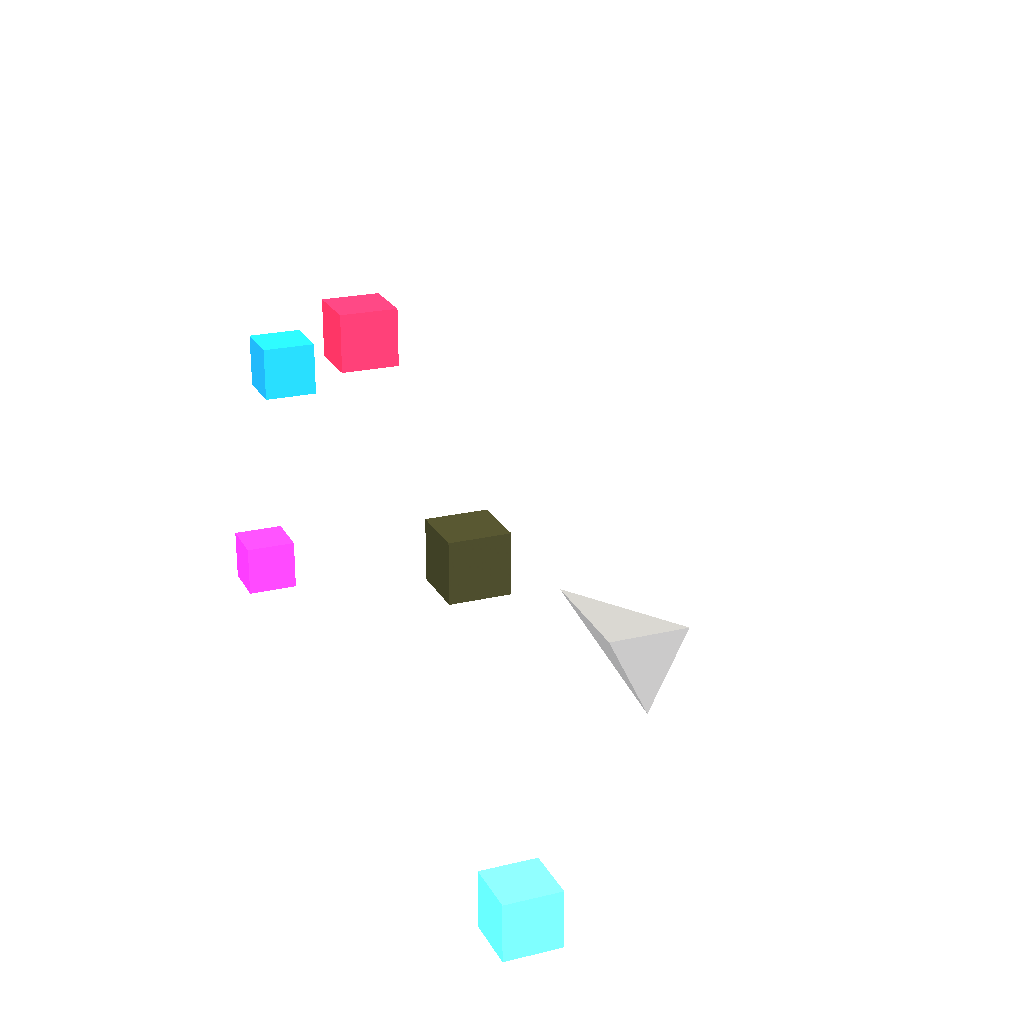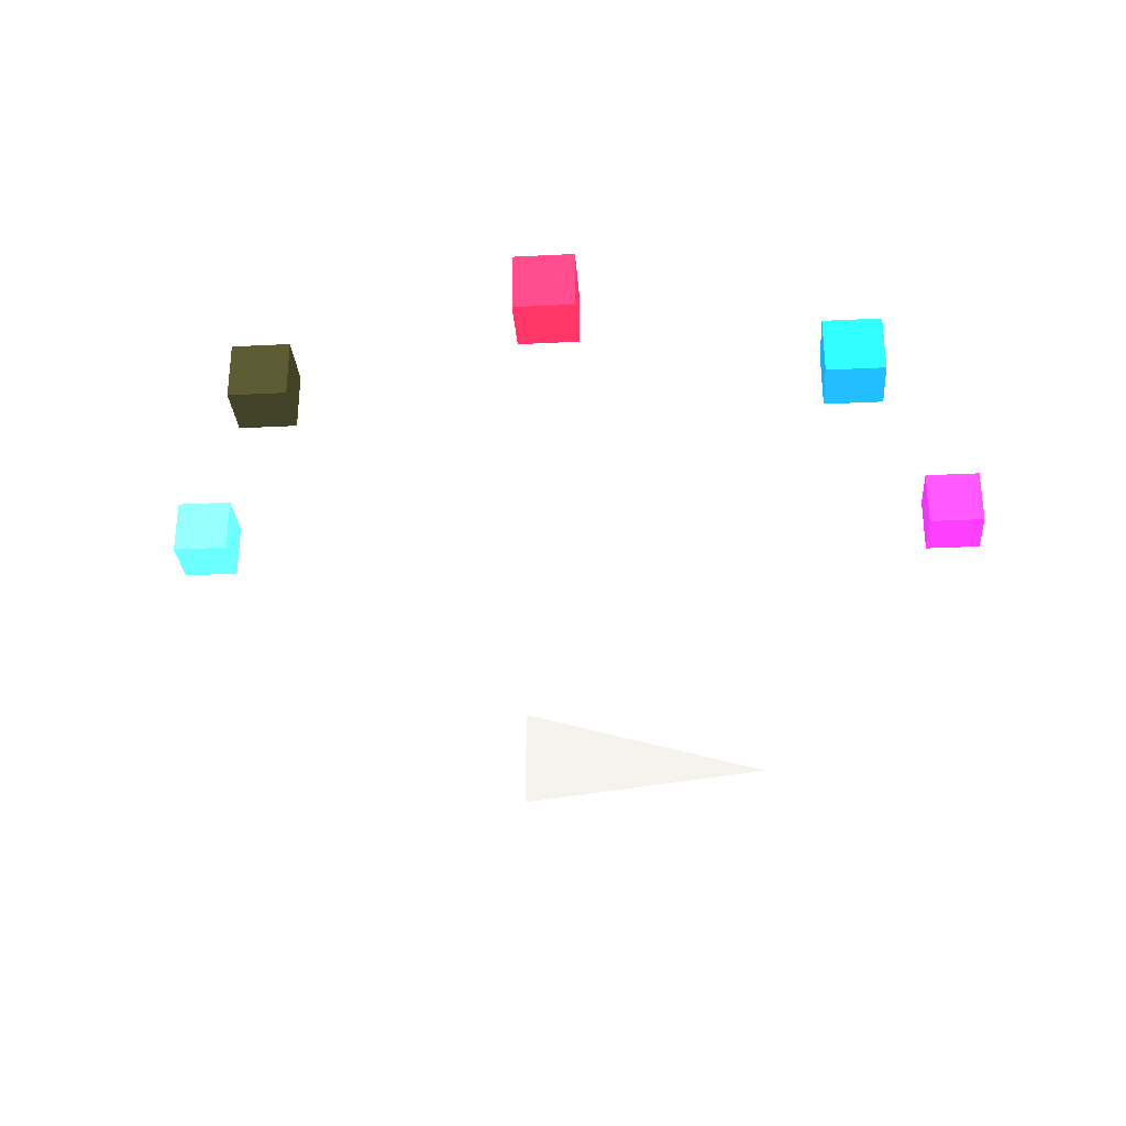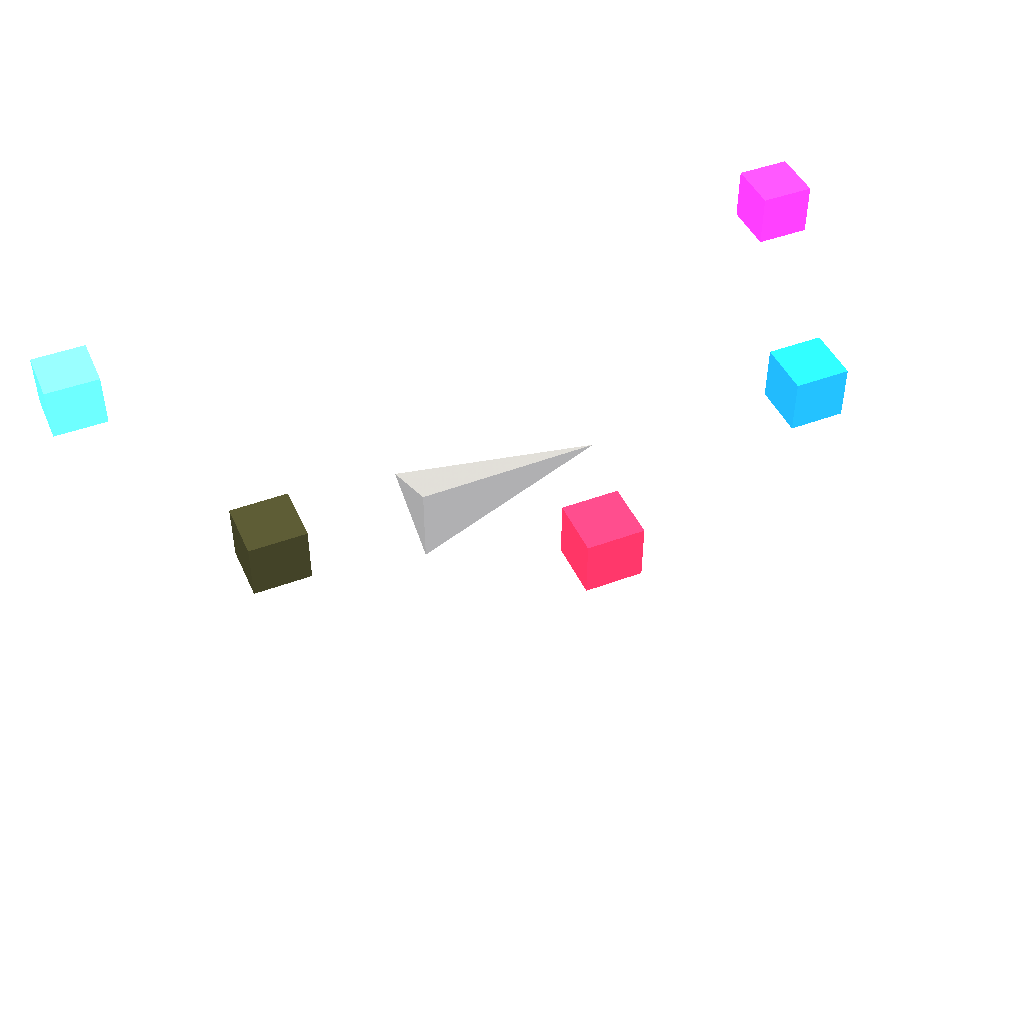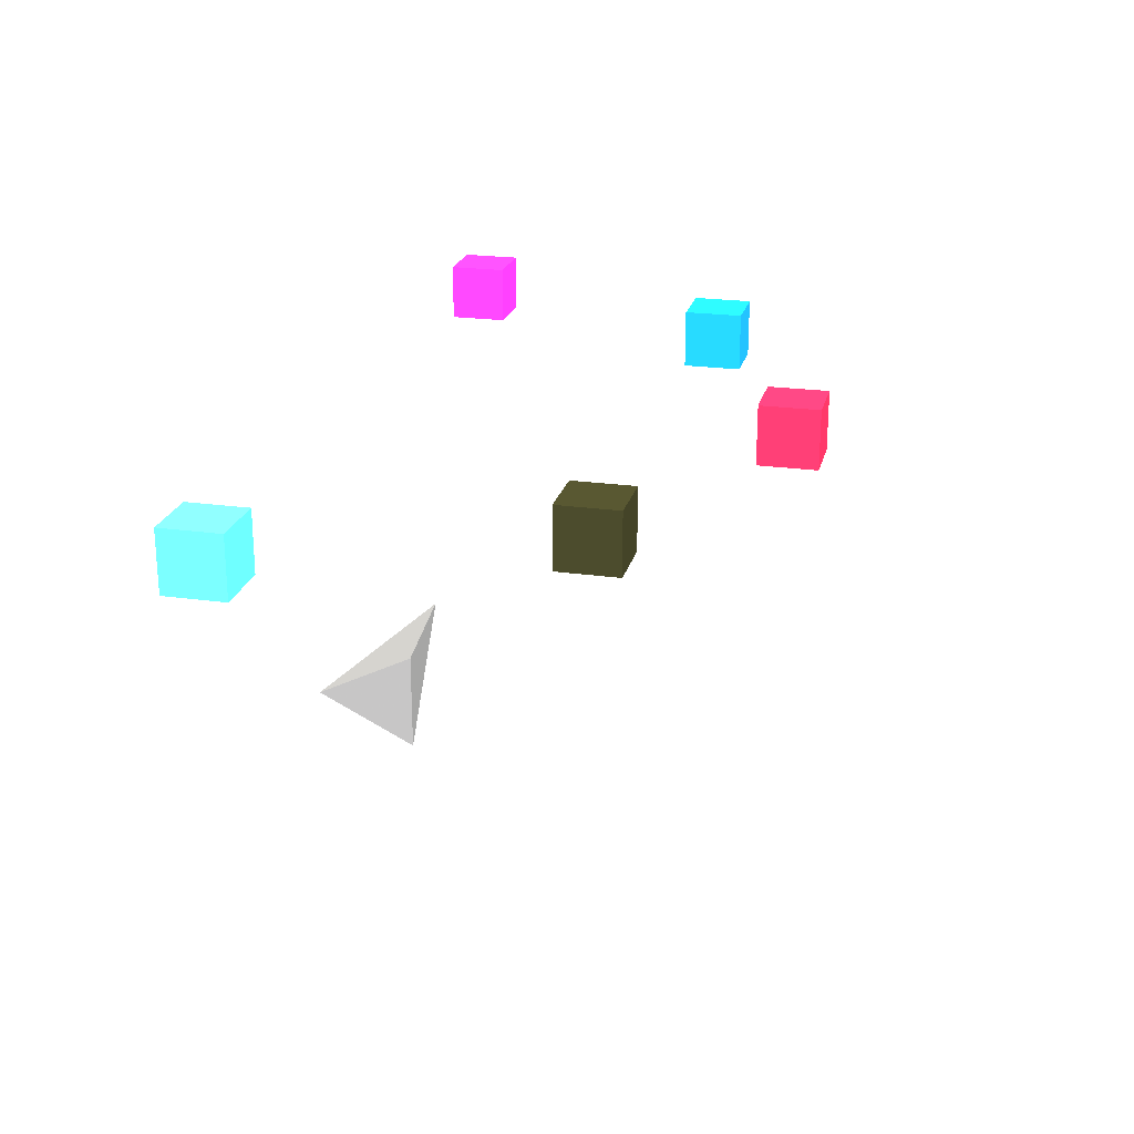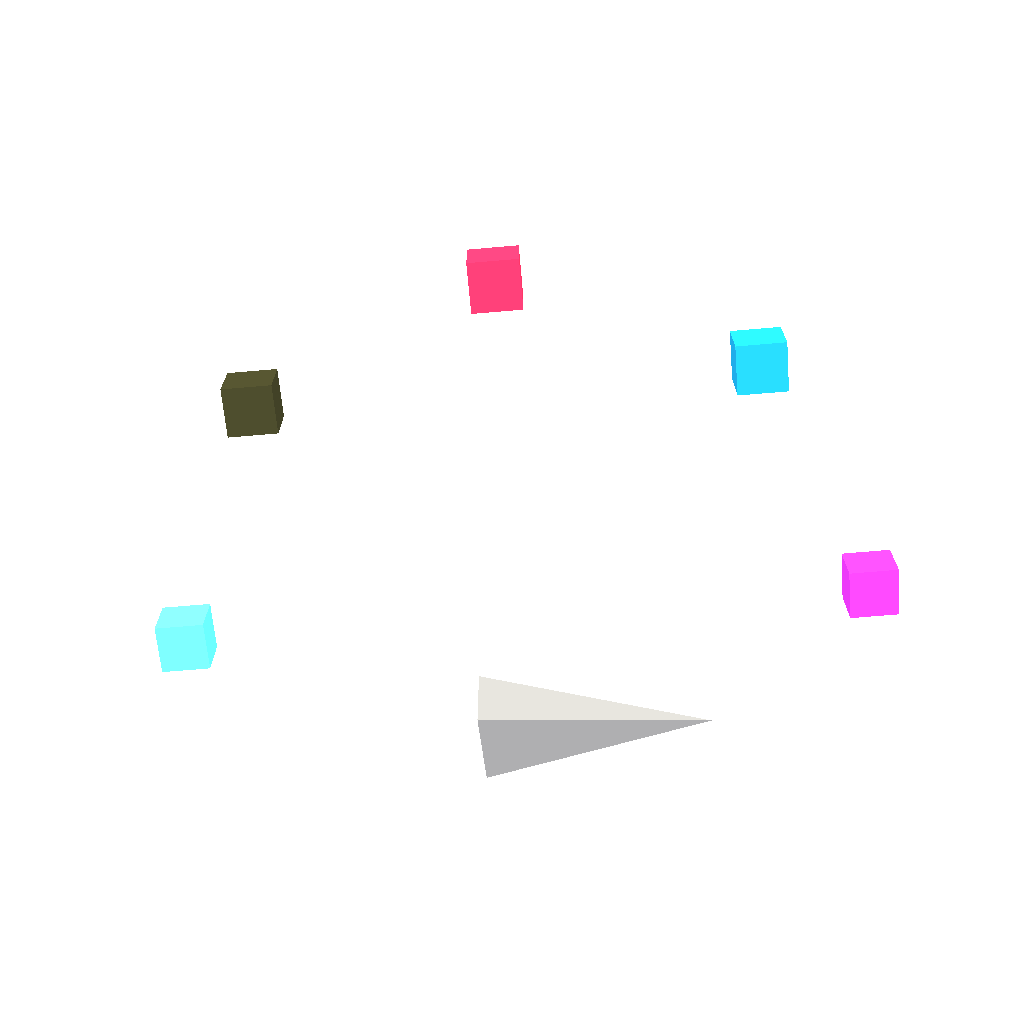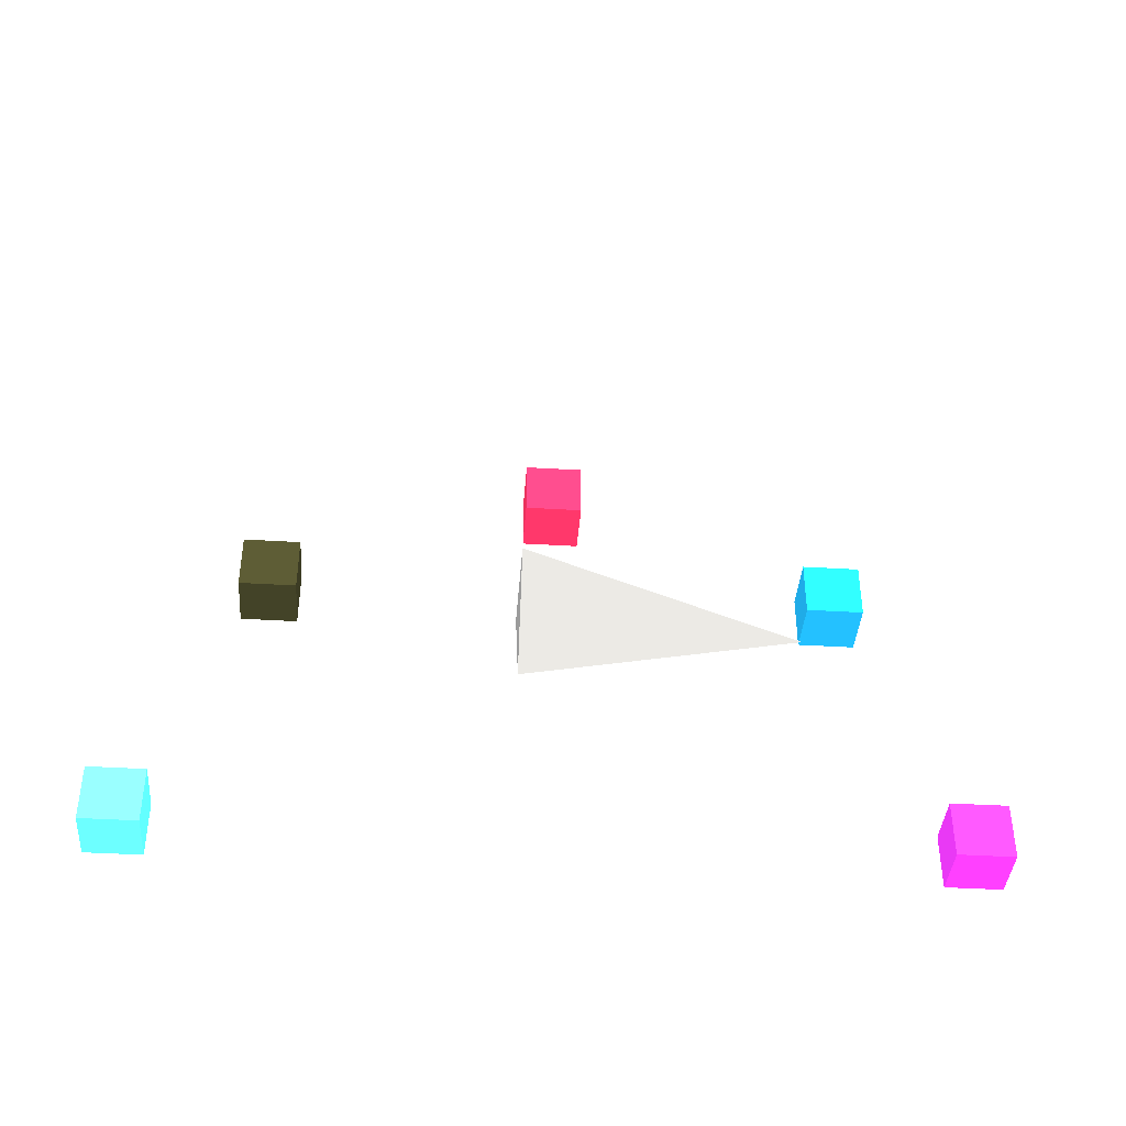
<metadata>
{"format":"obj","ext":"obj","renderer":"f3d","projection":"perspective","resolution":1024,"background":"white","views":[{"elev":22.5,"azim":-112.3,"up":"+Z"},{"elev":-29.9,"azim":4.2,"up":"+Y"},{"elev":45.2,"azim":-23.4,"up":"+Y"},{"elev":22.6,"azim":-76.4,"up":"+Y"},{"elev":-67.4,"azim":5.0,"up":"+Y"},{"elev":-40.4,"azim":-4.3,"up":"+Z"}]}
</metadata>
<code>
v -0.25 0 -0.25 128 128 128
v -0.25 0.25 0.25 128 128 128
v -0.25 -0.25 0.25 128 128 128
v 1 0 0 128 128 128
v 1.977 1.41 -0.15 251.7 191.9 190.5
v 2.277 1.41 -0.15 251.7 191.9 190.5
v 2.277 1.71 -0.15 251.7 191.9 190.5
v 1.977 1.71 -0.15 251.7 191.9 190.5
v 1.977 1.41 0.15 251.7 191.9 190.5
v 2.277 1.41 0.15 251.7 191.9 190.5
v 2.277 1.71 0.15 251.7 191.9 190.5
v 1.977 1.71 0.15 251.7 191.9 190.5
f 5 6 7
f 5 7 8
f 9 10 11
f 9 11 12
f 5 6 10
f 5 10 9
f 7 8 12
f 7 12 11
f 6 7 11
f 6 11 10
f 8 5 9
f 8 9 12
v 1.35 1.41 1.35 252.1 199.3 194.5
v 1.65 1.41 1.35 252.1 199.3 194.5
v 1.65 1.71 1.35 252.1 199.3 194.5
v 1.35 1.71 1.35 252.1 199.3 194.5
v 1.35 1.41 1.65 252.1 199.3 194.5
v 1.65 1.41 1.65 252.1 199.3 194.5
v 1.65 1.71 1.65 252.1 199.3 194.5
v 1.35 1.71 1.65 252.1 199.3 194.5
f 13 14 15
f 13 15 16
f 17 18 19
f 17 19 20
f 13 14 18
f 13 18 17
f 15 16 20
f 15 20 19
f 14 15 19
f 14 19 18
f 16 13 17
f 16 17 20
v -0.15 1.41 1.977 254.7 244.1 240.2
v 0.15 1.41 1.977 254.7 244.1 240.2
v 0.15 1.71 1.977 254.7 244.1 240.2
v -0.15 1.71 1.977 254.7 244.1 240.2
v -0.15 1.41 2.277 254.7 244.1 240.2
v 0.15 1.41 2.277 254.7 244.1 240.2
v 0.15 1.71 2.277 254.7 244.1 240.2
v -0.15 1.71 2.277 254.7 244.1 240.2
f 21 22 23
f 21 23 24
f 25 26 27
f 25 27 28
f 21 22 26
f 21 26 25
f 23 24 28
f 23 28 27
f 22 23 27
f 22 27 26
f 24 21 25
f 24 25 28
v -1.65 1.41 1.35 253.2 226.1 223
v -1.35 1.41 1.35 253.2 226.1 223
v -1.35 1.71 1.35 253.2 226.1 223
v -1.65 1.71 1.35 253.2 226.1 223
v -1.65 1.41 1.65 253.2 226.1 223
v -1.35 1.41 1.65 253.2 226.1 223
v -1.35 1.71 1.65 253.2 226.1 223
v -1.65 1.71 1.65 253.2 226.1 223
f 29 30 31
f 29 31 32
f 33 34 35
f 33 35 36
f 29 30 34
f 29 34 33
f 31 32 36
f 31 36 35
f 30 31 35
f 30 35 34
f 32 29 33
f 32 33 36
v -2.277 1.41 -0.15 250.3 164.5 182.6
v -1.977 1.41 -0.15 250.3 164.5 182.6
v -1.977 1.71 -0.15 250.3 164.5 182.6
v -2.277 1.71 -0.15 250.3 164.5 182.6
v -2.277 1.41 0.15 250.3 164.5 182.6
v -1.977 1.41 0.15 250.3 164.5 182.6
v -1.977 1.71 0.15 250.3 164.5 182.6
v -2.277 1.71 0.15 250.3 164.5 182.6
f 37 38 39
f 37 39 40
f 41 42 43
f 41 43 44
f 37 38 42
f 37 42 41
f 39 40 44
f 39 44 43
f 38 39 43
f 38 43 42
f 40 37 41
f 40 41 44
f 1 2 4
f 2 3 4
f 3 1 4
f 1 2 3

</code>
